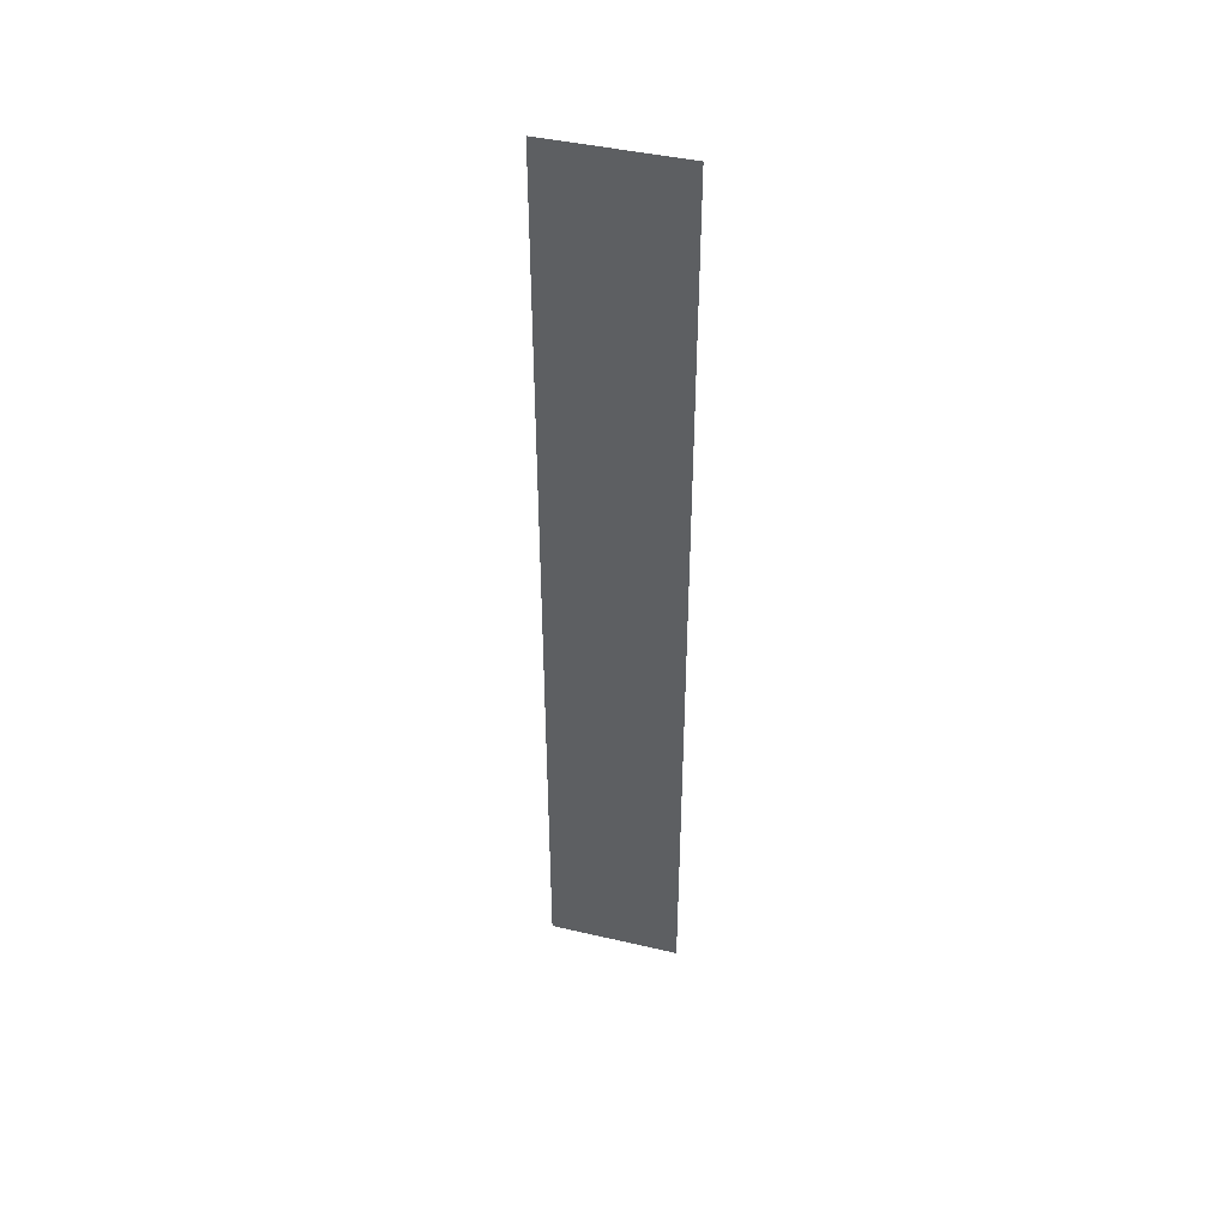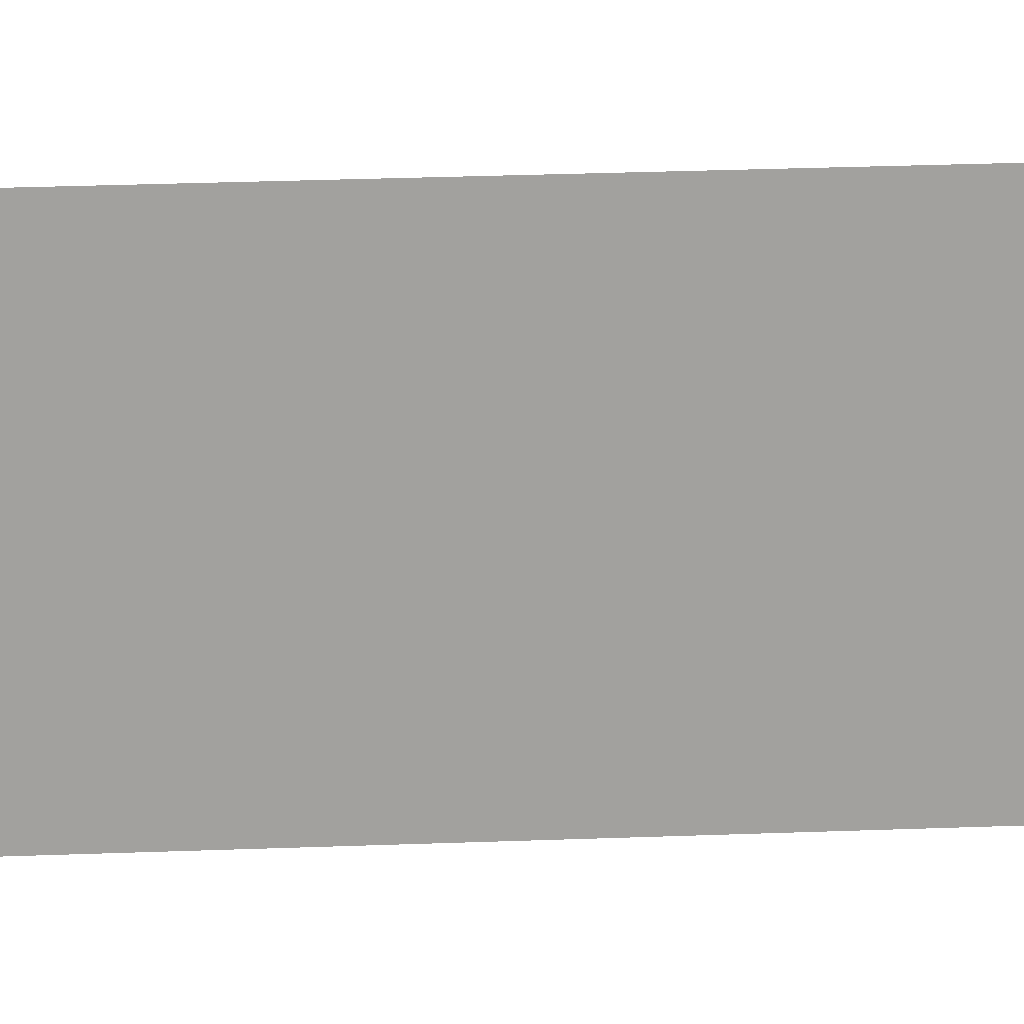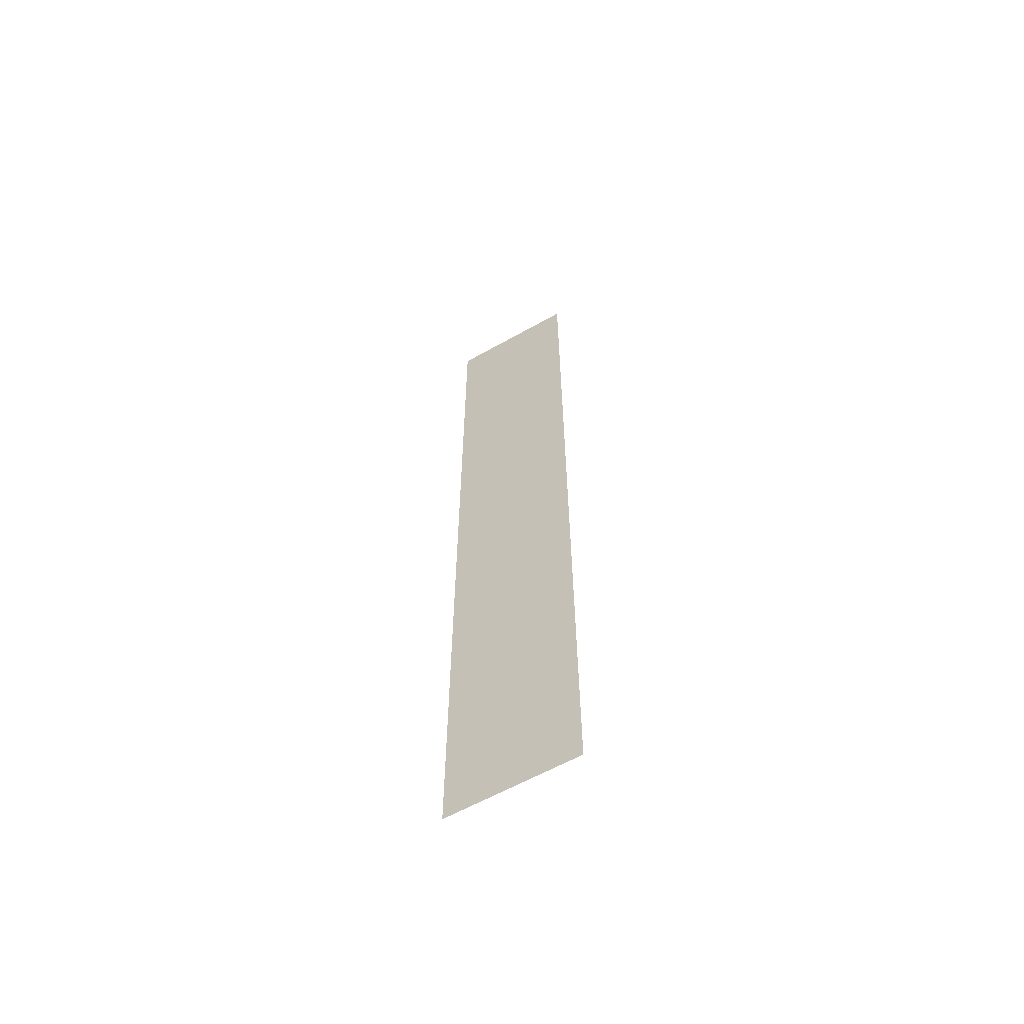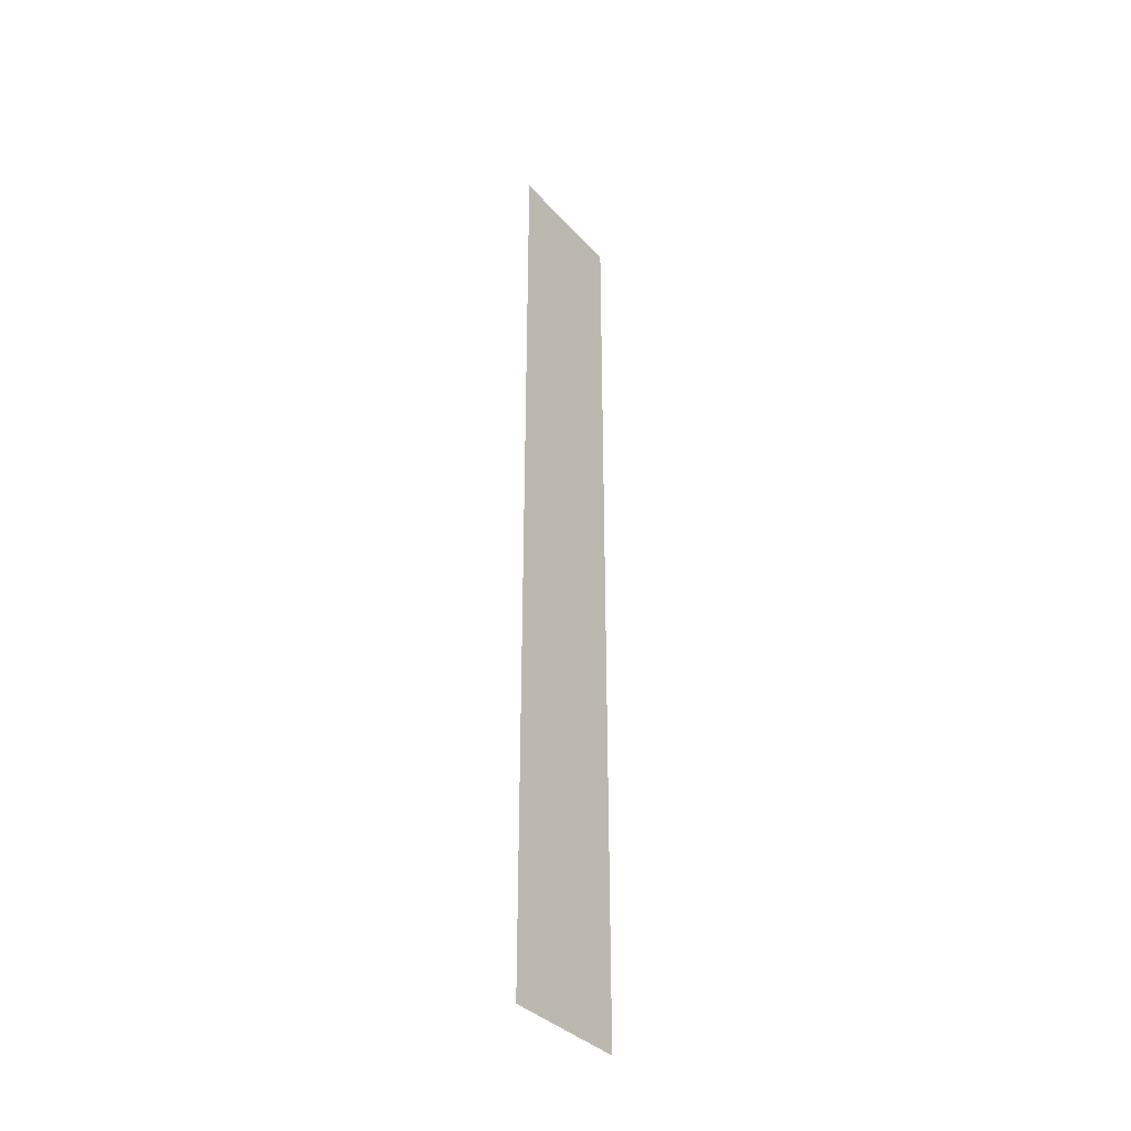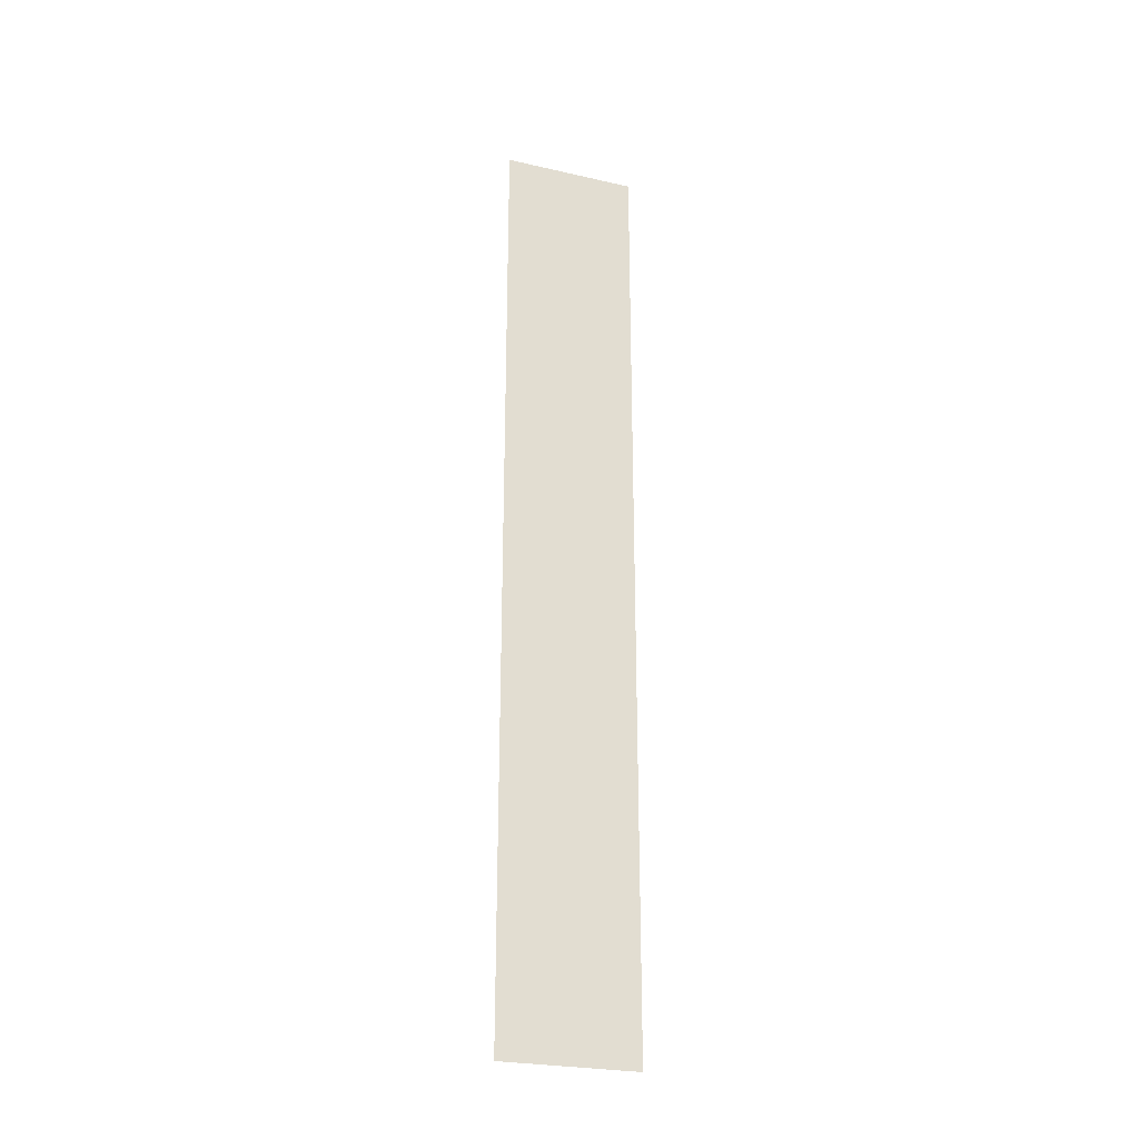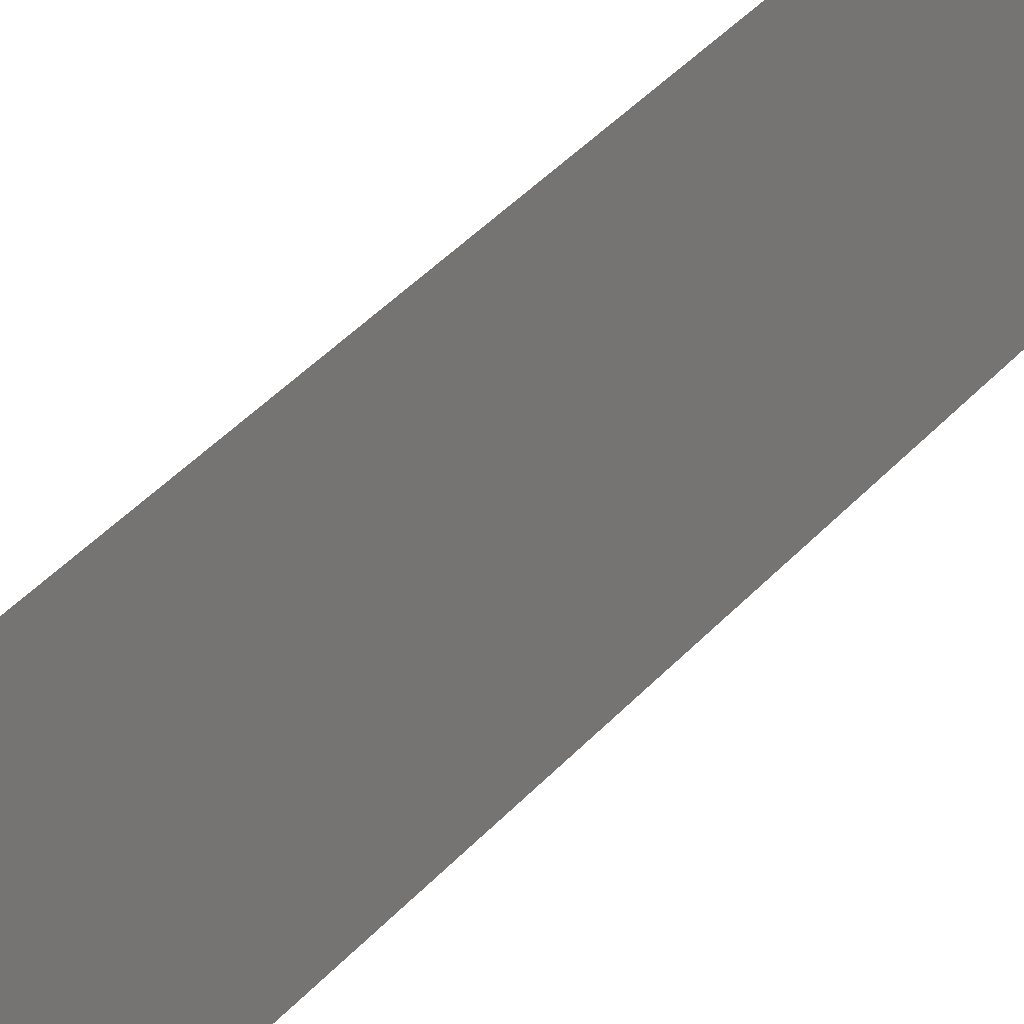
<metadata>
{"format":"obj","ext":"obj","renderer":"f3d","projection":"perspective","resolution":1024,"background":"white","views":[{"elev":43.7,"azim":-74.7,"up":"+Z"},{"elev":18.3,"azim":85.0,"up":"+Y"},{"elev":-61.1,"azim":-60.1,"up":"+Z"},{"elev":-36.0,"azim":-144.2,"up":"+Z"},{"elev":-26.2,"azim":-109.8,"up":"+Z"},{"elev":30.3,"azim":30.6,"up":"+Y"}]}
</metadata>
<code>
v 136 1824 -2944
v 136 1824 -2832
v 136 1808 -2832
v 136 1808 -2944
v 136 1824 -2944
v 136 1808 -2832
f 1 2 3
f 4 5 6

</code>
